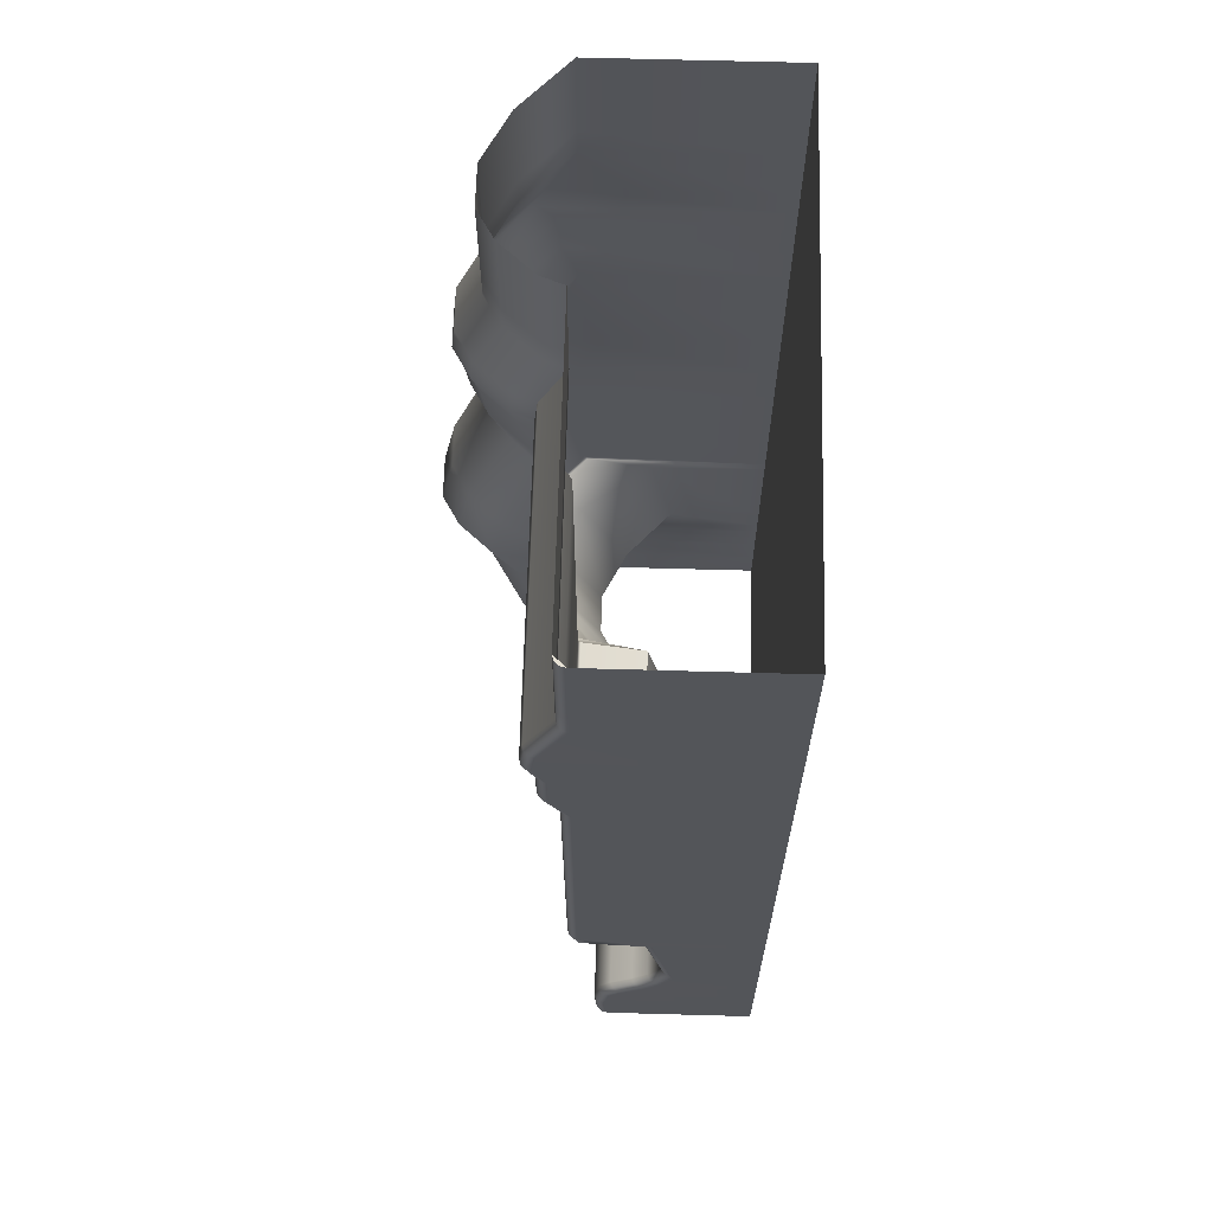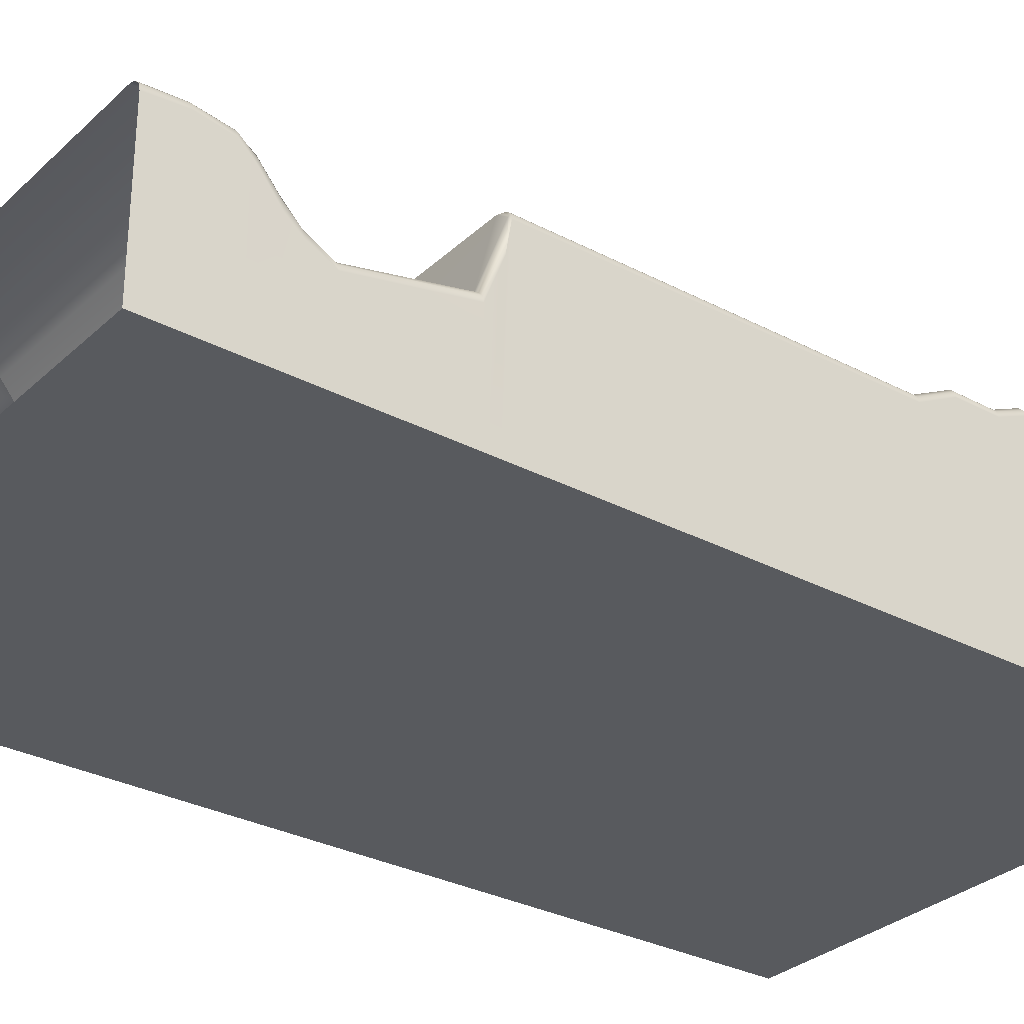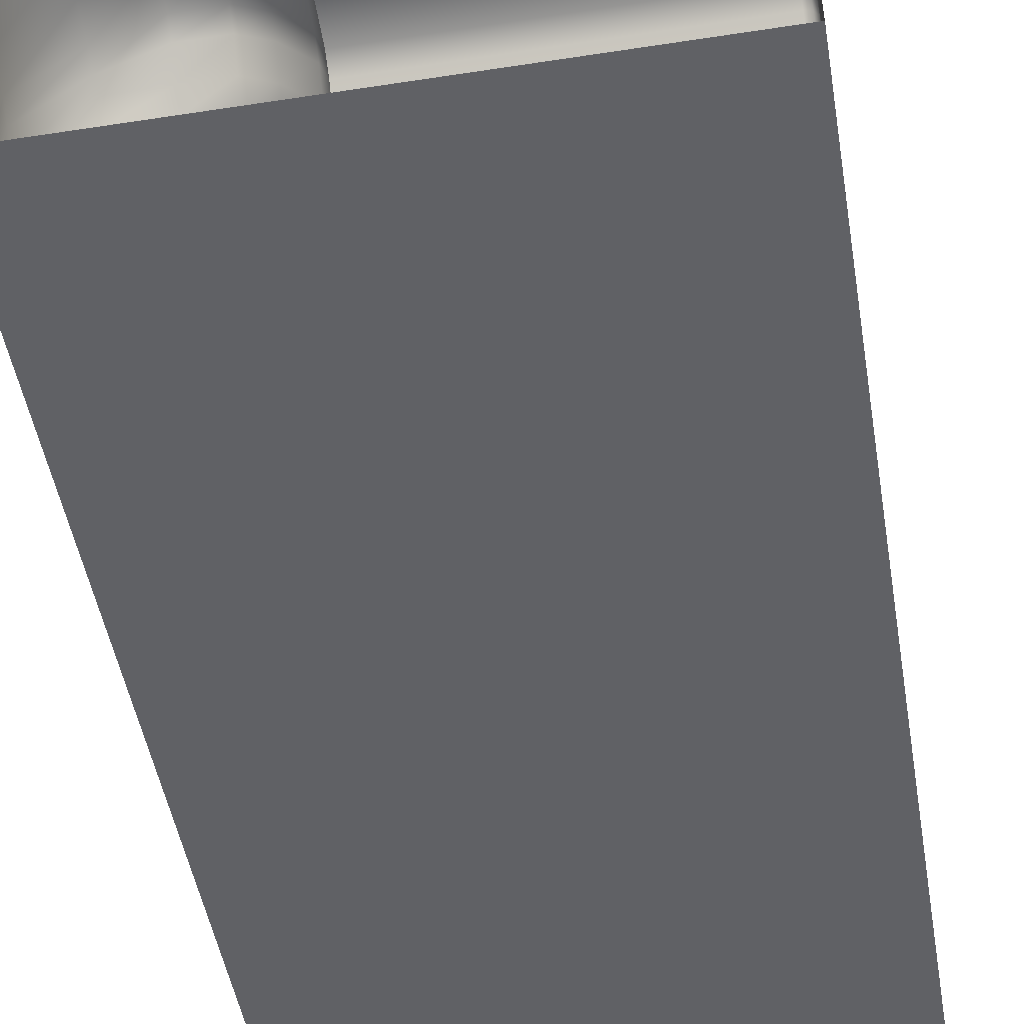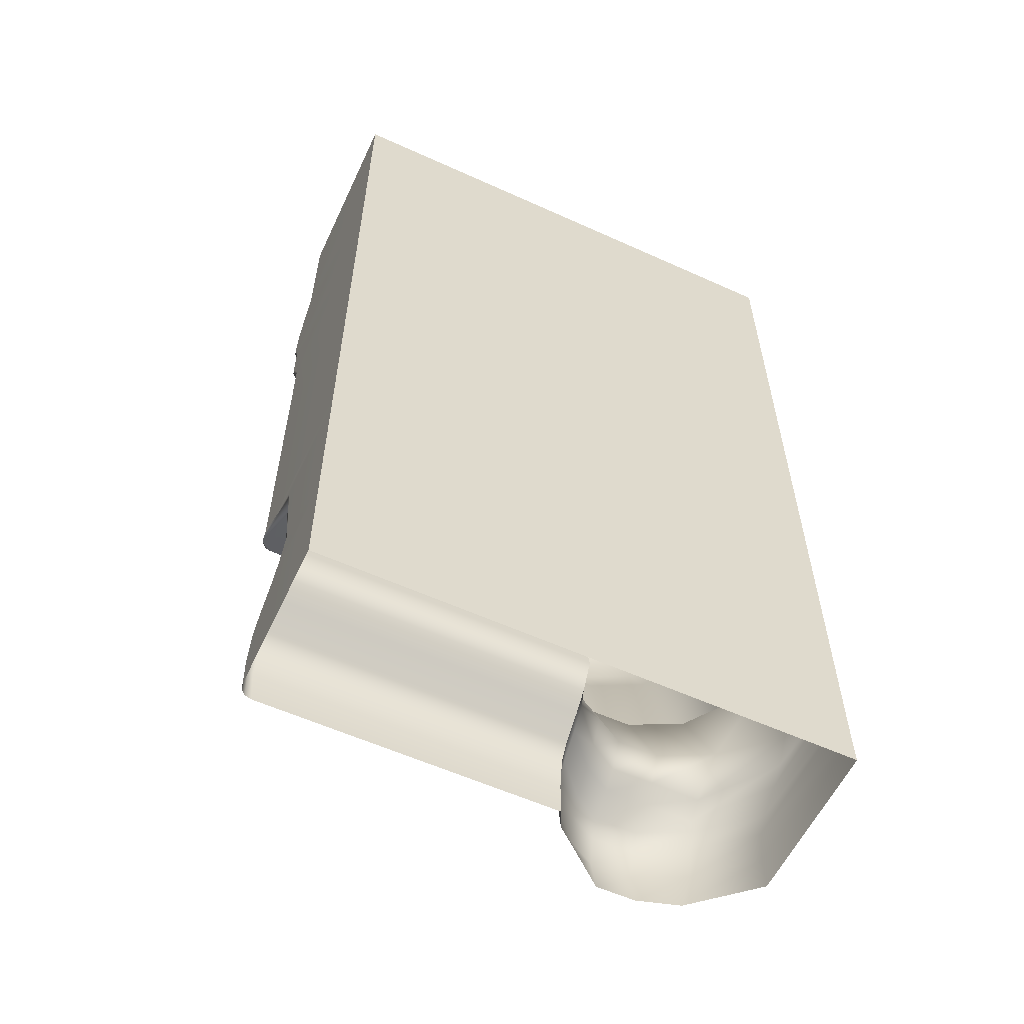
<metadata>
{"format":"obj","ext":"obj","renderer":"f3d","projection":"perspective","resolution":1024,"background":"white","views":[{"elev":65.6,"azim":-88.4,"up":"+Z"},{"elev":-30.5,"azim":-127.4,"up":"+Y"},{"elev":-49.2,"azim":-170.3,"up":"+Y"},{"elev":-58.1,"azim":-25.1,"up":"+Z"}]}
</metadata>
<code>
g default
v -2.5 -5 -36.5
v -2.5 -5 36.5
v 21.78 7.805 -36.5
v 21.78 9.851 36.5
v 21.78 -5 -36.5
v 21.78 -5 36.5
v 21.78 7.846 -33.7
v 21.78 -5 -33.7
v -2.5 -5 -33.7
v 21.78 7.454 -31.25
v 21.78 -5 -30.92
v -2.5 -5 -30.92
v 21.78 4.834 -28.61
v 21.78 -5 -28.46
v -2.5 -5 -28.46
v 21.78 3.632 -27.43
v 21.78 -5 -27.28
v -2.5 -5 -27.28
v 21.78 2.475 -25.49
v 21.78 -5 -25.46
v -2.5 -5 -25.46
v 21.78 4.257 -17.21
v 21.78 -5 -16.97
v -2.5 -5 -16.97
v 21.78 9.545 -15.84
v 21.78 -5 -16.12
v -2.5 -5 -16.12
v 21.78 9.851 11.98
v 21.78 -5 11.98
v -2.5 -5 11.98
v 21.78 11.2 18.75
v 21.78 -5 18.05
v -2.5 -5 18.05
v 21.78 11.94 22.48
v 21.78 -5 22.35
v -2.5 -5 22.35
v 21.78 9.851 26.79
v 21.78 -5 26.79
v -2.5 -5 26.79
v 21.78 12.19 20.28
v 21.78 -5 20.12
v -2.5 -5 20.12
v 21.78 11.22 15.46
v 21.78 -5 15.03
v -2.5 -5 15.03
v 21.78 6.566 -30.03
v 21.78 -5 -29.66
v -2.5 -5 -29.66
v 21.78 9.788 -15.48
v 21.78 -5 -15.68
v -2.5 -5 -15.68
v -1.5 7.805 -36.5
v -2.5 6.805 -36.5
v -2.366 7.305 -36.5
v -2 7.671 -36.5
v -2.5 7.03 -33.7
v -2.391 7.437 -33.7
v -2.093 7.736 -33.7
v -1.686 7.846 -33.7
v -2.5 6.585 -31.23
v -2.398 7.008 -31.24
v -2.105 7.33 -31.25
v -1.686 7.454 -31.25
v -2.5 5.387 -30
v -2.44 5.9 -30.01
v -2.177 6.359 -30.02
v -1.686 6.566 -30.03
v -2.193 4.61 -28.61
v -2.449 4.121 -28.6
v -2.5 3.588 -28.59
v -1.686 4.834 -28.61
v -2.5 2.6 -27.42
v -2.42 3.07 -27.42
v -2.142 3.465 -27.43
v -1.686 3.632 -27.43
v -2.5 1.653 -25.49
v -2.392 2.062 -25.49
v -2.095 2.364 -25.49
v -1.686 2.475 -25.49
v -1.686 4.257 -17.21
v -2.114 4.123 -17.21
v -2.403 3.784 -17.2
v -2.5 3.35 -17.19
v -2.5 6.636 -15.89
v -2.683 7.676 -15.87
v -2.631 8.873 -15.85
v -1.686 9.545 -15.84
v -2.5 8.973 -15.49
v -2.391 9.38 -15.49
v -2.093 9.678 -15.49
v -1.686 9.788 -15.48
v -2.093 9.742 11.98
v -2.391 9.443 11.98
v -2.5 9.036 11.98
v -1.686 9.851 11.98
v -2.5 10.47 14.85
v -2.392 10.88 14.85
v -2.095 11.18 14.89
v -1.687 11.29 14.94
v -2.093 11.17 18.17
v -2.391 10.87 18.13
v -2.5 10.46 18.12
v -1.687 11.27 18.22
v -2.5 11.37 20.27
v -2.392 11.78 20.27
v -2.095 12.08 20.28
v -1.686 12.19 20.28
v -2.104 11.82 22.48
v -2.397 11.5 22.47
v -2.5 11.08 22.47
v -1.686 11.94 22.48
v -2.5 9.029 26.79
v -2.392 9.439 26.79
v -2.095 9.74 26.79
v -1.686 9.851 26.79
v -2.093 9.742 36.5
v -2.391 9.444 36.5
v -2.5 9.037 36.5
v -1.686 9.851 36.5
v 38.22 7.805 -36.5
v 38.18 7.846 -33.7
v 38.18 -5 -33.7
v 38.22 -5 -36.5
v 38.18 7.454 -31.25
v 38.18 -5 -30.92
v 38.18 6.566 -30.03
v 38.18 -5 -29.66
v 38.18 4.834 -28.61
v 38.18 -5 -28.46
v 38.18 3.632 -27.43
v 38.18 -5 -27.28
v 38.18 2.475 -25.49
v 38.18 -5 -25.46
v 38.18 4.257 -17.21
v 38.18 -5 -16.97
v 38.18 9.545 -15.84
v 38.18 -5 -16.12
v 38.18 9.788 -15.48
v 38.18 -5 -15.68
v 38.18 9.851 11.98
v 38.18 -5 11.98
v 38.18 11.22 15.46
v 38.18 -5 15.03
v 38.18 11.2 18.75
v 38.18 -5 18.05
v 38.18 12.67 20.28
v 38.18 -5 20.12
v 38.18 11.94 22.48
v 38.18 -5 22.35
v 38.18 9.851 26.79
v 38.18 -5 26.79
v 38.18 9.851 36.5
v 38.18 -5 36.5
v 22.38 11.51 36.5
v 22.38 11.51 26.79
v 22.38 13.61 22.48
v 22.38 13.86 20.28
v 22.38 13.33 18.75
v 22.38 12.88 15.46
v 22.38 11.51 11.98
v 22.38 11.45 -15.48
v 22.38 11.21 -15.84
v 22.38 9 -17.21
v 22.38 5.994 -25.49
v 22.38 5.296 -27.43
v 22.38 6.497 -28.61
v 22.38 8.229 -30.03
v 22.38 9.117 -31.25
v 22.38 9.509 -33.7
v 22.35 9.063 -36.5
v 22.38 -5 -36.5
v 22.38 -5 -33.7
v 22.38 -5 -30.92
v 22.38 -5 -29.66
v 22.38 -5 -28.46
v 22.38 -5 -27.28
v 22.38 -5 -25.46
v 22.38 -5 -16.97
v 22.38 -5 -16.12
v 22.38 -5 -15.68
v 22.38 -5 11.98
v 22.38 -5 15.03
v 22.38 -5 18.05
v 22.38 -5 20.12
v 22.38 -5 22.35
v 22.38 -5 26.79
v 22.38 -5 36.5
v 24.74 -5 15.03
v 24.74 -5 18.05
v 24.74 -5 20.12
v 24.74 -5 22.35
v 24.74 -5 26.79
v 24.74 -5 36.5
v 24.74 14.18 36.5
v 24.74 14.18 26.79
v 24.74 16.27 22.48
v 24.74 16.52 20.28
v 24.74 16 18.75
v 24.74 15.54 15.46
v 24.74 14.18 11.98
v 24.74 14.11 -15.48
v 24.74 13.87 -15.84
v 24.74 10.66 -17.21
v 24.74 6.8 -25.49
v 24.74 7.958 -27.43
v 24.74 9.159 -28.61
v 24.74 10.89 -30.03
v 24.74 11.78 -31.25
v 24.74 12.17 -33.7
v 24.74 11.06 -36.5
v 24.74 -5 -36.5
v 24.74 -5 -33.7
v 24.74 -5 -30.92
v 24.74 -5 -29.66
v 24.74 -5 -28.46
v 24.74 -5 -27.28
v 24.74 -5 -25.46
v 24.74 -5 -16.97
v 24.74 -5 -16.12
v 24.74 -5 -15.68
v 24.74 -5 11.98
v 30.26 15.51 36.5
v 30.26 15.51 26.79
v 30.26 17.61 22.48
v 30.26 17.86 20.28
v 30.26 17.33 18.75
v 30.26 16.88 15.46
v 30.26 15.51 11.98
v 30.26 15.45 -15.48
v 30.26 15.21 -15.84
v 30.26 12 -17.21
v 30.26 8.138 -25.49
v 30.26 9.296 -27.43
v 30.26 10.5 -28.61
v 30.26 12.23 -30.03
v 30.26 13.12 -31.25
v 30.26 13.51 -33.7
v 30.27 13.06 -36.5
v 30.26 -5 -36.5
v 30.26 -5 -33.7
v 30.26 -5 -30.92
v 30.26 -5 -29.66
v 30.26 -5 -28.46
v 30.26 -5 -27.28
v 30.26 -5 -25.46
v 30.26 -5 -16.97
v 30.26 -5 -16.12
v 30.26 -5 -15.68
v 30.26 -5 11.98
v 30.26 -5 15.03
v 30.26 -5 18.05
v 30.26 -5 20.12
v 30.26 -5 22.35
v 30.26 -5 26.79
v 30.26 -5 36.5
v 34.21 13.51 36.5
v 34.21 13.51 26.79
v 34.21 15.61 22.48
v 34.21 16.33 20.28
v 34.21 15.33 18.75
v 34.21 14.88 15.46
v 34.21 13.51 11.98
v 34.21 13.45 -15.48
v 34.21 13.21 -15.84
v 34.21 10 -17.21
v 34.21 6.138 -25.49
v 34.21 9.296 -27.43
v 34.21 10.5 -28.61
v 34.21 10.23 -30.03
v 34.21 11.12 -31.25
v 34.21 11.51 -33.7
v 33.58 12.06 -36.5
v 34.21 -5 -36.5
v 34.21 -5 -33.7
v 34.21 -5 -30.92
v 34.21 -5 -29.66
v 34.21 -5 -28.46
v 34.21 -5 -27.28
v 34.21 -5 -25.46
v 34.21 -5 -16.97
v 34.21 -5 -16.12
v 34.21 -5 -15.68
v 34.21 -5 11.98
v 34.21 -5 15.03
v 34.21 -5 18.05
v 34.21 -5 20.12
v 34.21 -5 22.35
v 34.21 -5 26.79
v 34.21 -5 36.5
v 34.21 13.51 28.96
v 30.26 15.51 28.96
v 24.74 14.18 28.96
v 22.38 11.51 28.96
v 21.78 9.851 28.96
v -1.686 9.851 28.96
v -2.094 9.74 28.96
v -2.392 9.44 28.96
v -2.5 9.031 28.96
v -2.5 -5 28.96
v 21.78 -5 28.96
v 22.38 -5 28.96
v 24.74 -5 28.96
v 30.26 -5 28.96
v 34.21 -5 28.96
v 38.18 -5 28.96
v 38.18 9.851 28.96
v -2.5 8.997 -4.991
v -2.5 -5 -5.107
v 21.78 -5 -5.107
v 22.38 -5 -5.107
v 24.74 -5 -5.107
v 30.26 -5 -5.107
v 34.21 -5 -5.107
v 38.18 -5 -5.107
v 38.18 12.16 -4.985
v 34.21 15.82 -4.985
v 30.26 17.82 -4.985
v 24.74 16.48 -4.985
v 22.38 13.82 -4.985
v 21.78 9.812 -4.985
v -1.686 9.812 -4.985
v -2.093 9.703 -4.986
v -2.391 9.404 -4.988
v -2.5 9.006 -1.327
v -2.5 -5 -1.418
v 21.78 -5 -1.418
v 22.38 -5 -1.418
v 24.74 -5 -1.418
v 30.26 -5 -1.418
v 34.21 -5 -1.418
v 38.18 -5 -1.418
v 38.18 14.17 -1.322
v 34.21 17.83 -1.322
v 30.26 19.83 -1.322
v 24.74 18.49 -1.322
v 22.38 15.83 -1.322
v 21.78 9.82 -1.322
v -1.686 9.82 -1.322
v -2.093 9.711 -1.323
v -2.391 9.413 -1.324
v -2.5 9.017 3.604
v -2.5 -5 3.546
v 21.78 -5 3.546
v 22.38 -5 3.546
v 24.74 -5 3.546
v 30.26 -5 3.546
v 34.21 -5 3.546
v 38.18 -5 3.546
v 38.18 13.17 3.607
v 34.21 16.84 3.607
v 30.26 18.84 3.607
v 24.74 17.5 3.607
v 22.38 14.84 3.607
v 21.78 9.832 3.607
v -1.686 9.832 3.607
v -2.093 9.723 3.606
v -2.391 9.424 3.605
v 27.02 15.21 -15.84
v 27.02 12 -17.21
v 27.02 8.138 -25.49
v 27.02 9.296 -27.43
v 27.02 10.5 -28.61
v 27.02 12.23 -30.03
v 27.02 13.12 -31.25
v 27.02 13.51 -33.7
v 27.09 13.06 -36.5
v 27.02 -5 -36.5
v 27.02 -5 -33.7
v 27.02 -5 -30.92
v 27.02 -5 -29.66
v 27.02 -5 -28.46
v 27.02 -5 -27.28
v 27.02 -5 -25.46
v 27.02 -5 -16.97
v 27.02 -5 -16.12
v 27.02 -5 -15.68
v 27.02 -5 -5.107
v 27.02 -5 -1.418
v 27.02 -5 3.546
v 27.02 -5 11.98
v 27.02 -5 15.03
v 27.02 -5 18.05
v 27.02 -5 20.12
v 27.02 -5 22.35
v 27.02 -5 26.79
v 27.02 -5 28.96
v 27.02 -5 36.5
v 27.02 15.51 36.5
v 27.02 15.51 28.96
v 27.02 15.51 26.79
v 27.02 17.61 22.48
v 27.02 17.86 20.28
v 27.02 17.33 18.75
v 27.02 16.88 15.46
v 27.02 15.51 11.98
v 27.02 18.84 3.607
v 27.02 19.83 -1.322
v 27.02 17.82 -4.985
v 27.02 15.45 -15.48
g Platform_2
f 1 9 56 53
f 52 59 7 3
f 120 121 122 123
f 5 8 9 1
f 59 63 10 7
f 122 121 124 125
f 9 8 11 12
f 60 56 9 12
f 63 67 46 10
f 125 124 126 127
f 12 11 47 48
f 64 60 12 48
f 71 75 16 13
f 129 128 130 131
f 15 14 17 18
f 72 70 15 18
f 75 79 19 16
f 131 130 132 133
f 18 17 20 21
f 76 72 18 21
f 79 80 22 19
f 133 132 134 135
f 21 20 23 24
f 83 76 21 24
f 135 134 136 137
f 24 23 26 27
f 84 83 24 27
f 22 80 87 25
f 25 87 91 49
f 137 136 138 139
f 27 26 50 51
f 88 84 27 51
f 28 95 99 43
f 141 140 142 143
f 30 29 44 45
f 96 94 30 45
f 31 103 107 40
f 145 144 146 147
f 33 32 41 42
f 104 102 33 42
f 34 111 115 37
f 149 148 150 151
f 36 35 38 39
f 112 110 36 39
f 294 295 119 4
f 305 306 152 153
f 299 300 6 2
f 118 298 299 2
f 40 107 111 34
f 147 146 148 149
f 42 41 35 36
f 110 104 42 36
f 43 99 103 31
f 143 142 144 145
f 45 44 32 33
f 102 96 45 33
f 67 71 13 46
f 127 126 128 129
f 48 47 14 15
f 70 64 48 15
f 354 355 95 28
f 348 349 140 141
f 342 343 29 30
f 94 341 342 30
f 52 55 58 59
f 55 54 57 58
f 54 53 56 57
f 59 58 62 63
f 58 57 61 62
f 57 56 60 61
f 63 62 66 67
f 62 61 65 66
f 61 60 64 65
f 67 66 68 71
f 66 65 69 68
f 65 64 70 69
f 71 68 74 75
f 68 69 73 74
f 69 70 72 73
f 75 74 78 79
f 74 73 77 78
f 73 72 76 77
f 79 78 81 80
f 78 77 82 81
f 77 76 83 82
f 80 81 86 87
f 81 82 85 86
f 82 83 84 85
f 87 86 90 91
f 86 85 89 90
f 85 84 88 89
f 355 356 92 95
f 356 357 93 92
f 357 341 94 93
f 95 92 98 99
f 92 93 97 98
f 93 94 96 97
f 99 98 100 103
f 98 97 101 100
f 97 96 102 101
f 103 100 106 107
f 100 101 105 106
f 101 102 104 105
f 107 106 108 111
f 106 105 109 108
f 105 104 110 109
f 111 108 114 115
f 108 109 113 114
f 109 110 112 113
f 295 296 116 119
f 296 297 117 116
f 297 298 118 117
f 116 117 118 119
f 3 7 169 170
f 8 5 171 172
f 7 10 168 169
f 11 8 172 173
f 10 46 167 168
f 47 11 173 174
f 13 16 165 166
f 17 14 175 176
f 16 19 164 165
f 20 17 176 177
f 19 22 163 164
f 23 20 177 178
f 22 25 162 163
f 26 23 178 179
f 25 49 161 162
f 50 26 179 180
f 28 43 159 160
f 44 29 181 182
f 31 40 157 158
f 41 32 183 184
f 34 37 155 156
f 38 35 185 186
f 294 4 154 293
f 6 300 301 187
f 40 34 156 157
f 35 41 184 185
f 43 31 158 159
f 32 44 182 183
f 46 13 166 167
f 14 47 174 175
f 354 28 160 353
f 29 343 344 181
f 293 154 194 292
f 156 155 195 196
f 157 156 196 197
f 158 157 197 198
f 159 158 198 199
f 160 159 199 200
f 353 160 200 352
f 162 161 201 202
f 163 162 202 203
f 164 163 203 204
f 165 164 204 205
f 166 165 205 206
f 167 166 206 207
f 168 167 207 208
f 169 168 208 209
f 170 169 209 210
f 172 171 211 212
f 173 172 212 213
f 174 173 213 214
f 175 174 214 215
f 176 175 215 216
f 177 176 216 217
f 178 177 217 218
f 179 178 218 219
f 180 179 219 220
f 181 344 345 221
f 182 181 221 188
f 183 182 188 189
f 184 183 189 190
f 185 184 190 191
f 186 185 191 192
f 187 301 302 193
f 189 188 381 382
f 190 189 382 383
f 191 190 383 384
f 192 191 384 385
f 193 302 386 387
f 292 194 388 389
f 196 195 390 391
f 197 196 391 392
f 198 197 392 393
f 199 198 393 394
f 200 199 394 395
f 352 200 395 396
f 202 201 399 358
f 203 202 358 359
f 204 203 359 360
f 205 204 360 361
f 206 205 361 362
f 207 206 362 363
f 208 207 363 364
f 209 208 364 365
f 210 209 365 366
f 212 211 367 368
f 213 212 368 369
f 214 213 369 370
f 215 214 370 371
f 216 215 371 372
f 217 216 372 373
f 218 217 373 374
f 219 218 374 375
f 220 219 375 376
f 221 345 379 380
f 188 221 380 381
f 291 222 256 290
f 224 223 257 258
f 225 224 258 259
f 226 225 259 260
f 227 226 260 261
f 228 227 261 262
f 351 228 262 350
f 230 229 263 264
f 231 230 264 265
f 232 231 265 266
f 233 232 266 267
f 234 233 267 268
f 235 234 268 269
f 236 235 269 270
f 237 236 270 271
f 238 237 271 272
f 240 239 273 274
f 241 240 274 275
f 242 241 275 276
f 243 242 276 277
f 244 243 277 278
f 245 244 278 279
f 246 245 279 280
f 247 246 280 281
f 248 247 281 282
f 249 346 347 283
f 250 249 283 284
f 251 250 284 285
f 252 251 285 286
f 253 252 286 287
f 254 253 287 288
f 255 303 304 289
f 306 290 256 152
f 258 257 150 148
f 259 258 148 146
f 260 259 146 144
f 261 260 144 142
f 262 261 142 140
f 350 262 140 349
f 264 263 138 136
f 265 264 136 134
f 266 265 134 132
f 267 266 132 130
f 268 267 130 128
f 269 268 128 126
f 270 269 126 124
f 271 270 124 121
f 272 271 121 120
f 274 273 123 122
f 275 274 122 125
f 276 275 125 127
f 277 276 127 129
f 278 277 129 131
f 279 278 131 133
f 280 279 133 135
f 281 280 135 137
f 282 281 137 139
f 283 347 348 141
f 284 283 141 143
f 285 284 143 145
f 286 285 145 147
f 287 286 147 149
f 288 287 149 151
f 289 304 305 153
f 223 291 290 257
f 195 292 389 390
f 155 293 292 195
f 37 294 293 155
f 37 115 295 294
f 115 114 296 295
f 114 113 297 296
f 113 112 298 297
f 299 298 112 39
f 39 38 300 299
f 301 300 38 186
f 302 301 186 192
f 386 302 192 385
f 304 303 254 288
f 305 304 288 151
f 151 150 306 305
f 257 290 306 150
f 307 88 51 308
f 51 50 309 308
f 310 309 50 180
f 311 310 180 220
f 377 311 220 376
f 313 312 248 282
f 314 313 282 139
f 139 138 315 314
f 263 316 315 138
f 229 317 316 263
f 201 318 398 399
f 161 319 318 201
f 49 320 319 161
f 49 91 321 320
f 91 90 322 321
f 90 89 323 322
f 89 88 307 323
f 324 307 308 325
f 308 309 326 325
f 327 326 309 310
f 328 327 310 311
f 378 328 311 377
f 330 329 312 313
f 331 330 313 314
f 314 315 332 331
f 316 333 332 315
f 317 334 333 316
f 318 335 397 398
f 319 336 335 318
f 320 337 336 319
f 320 321 338 337
f 321 322 339 338
f 322 323 340 339
f 323 307 324 340
f 341 324 325 342
f 325 326 343 342
f 344 343 326 327
f 345 344 327 328
f 379 345 328 378
f 347 346 329 330
f 348 347 330 331
f 331 332 349 348
f 333 350 349 332
f 334 351 350 333
f 335 352 396 397
f 336 353 352 335
f 337 354 353 336
f 337 338 355 354
f 338 339 356 355
f 339 340 357 356
f 340 324 341 357
f 359 358 230 231
f 360 359 231 232
f 361 360 232 233
f 362 361 233 234
f 363 362 234 235
f 364 363 235 236
f 365 364 236 237
f 366 365 237 238
f 368 367 239 240
f 369 368 240 241
f 370 369 241 242
f 371 370 242 243
f 372 371 243 244
f 373 372 244 245
f 374 373 245 246
f 375 374 246 247
f 376 375 247 248
f 312 377 376 248
f 329 378 377 312
f 346 379 378 329
f 380 379 346 249
f 381 380 249 250
f 382 381 250 251
f 383 382 251 252
f 384 383 252 253
f 385 384 253 254
f 303 386 385 254
f 387 386 303 255
f 389 388 222 291
f 390 389 291 223
f 391 390 223 224
f 392 391 224 225
f 393 392 225 226
f 394 393 226 227
f 395 394 227 228
f 396 395 228 351
f 397 396 351 334
f 398 397 334 317
f 399 398 317 229
f 358 399 229 230

</code>
